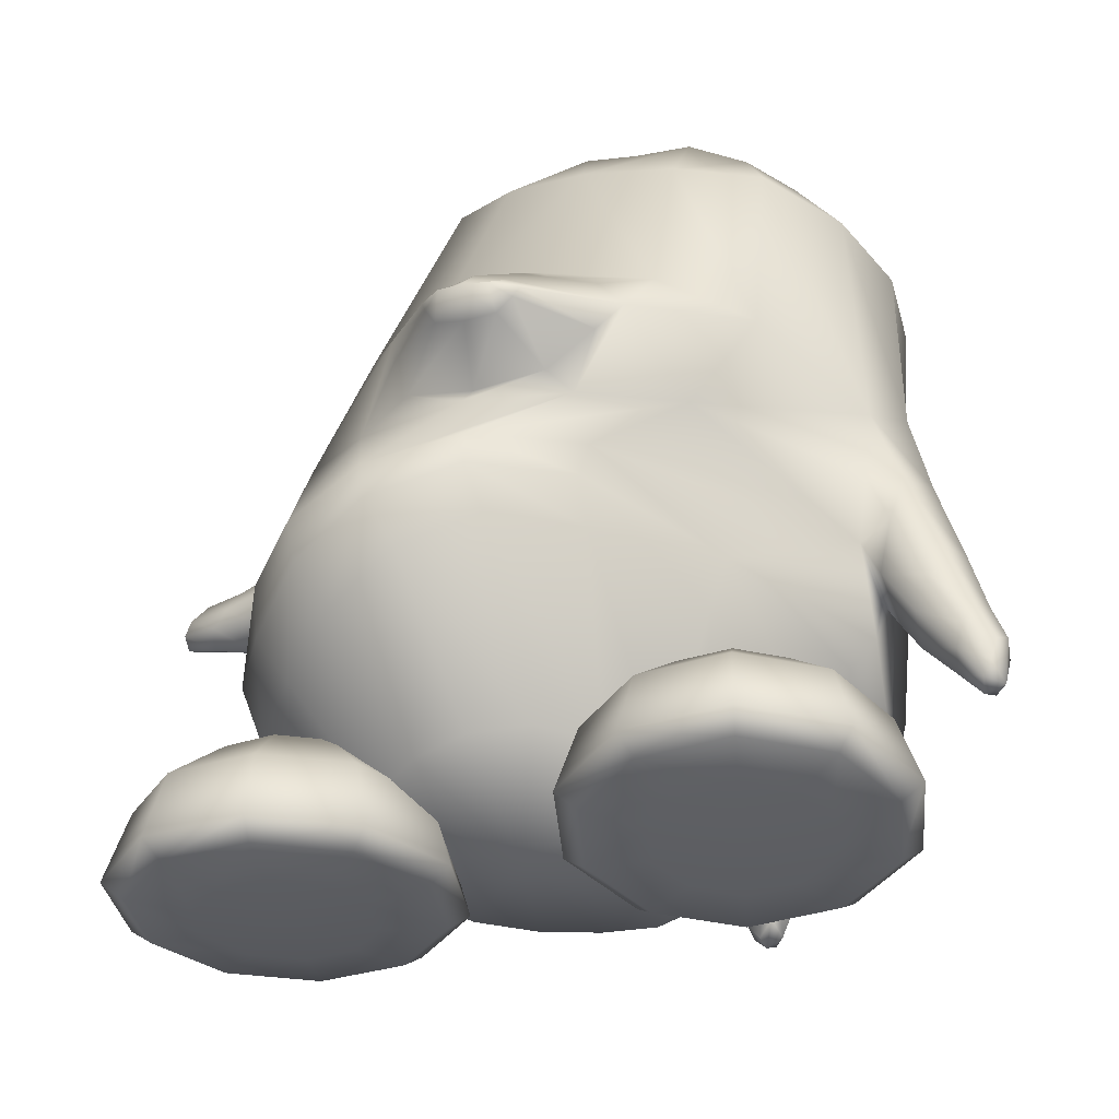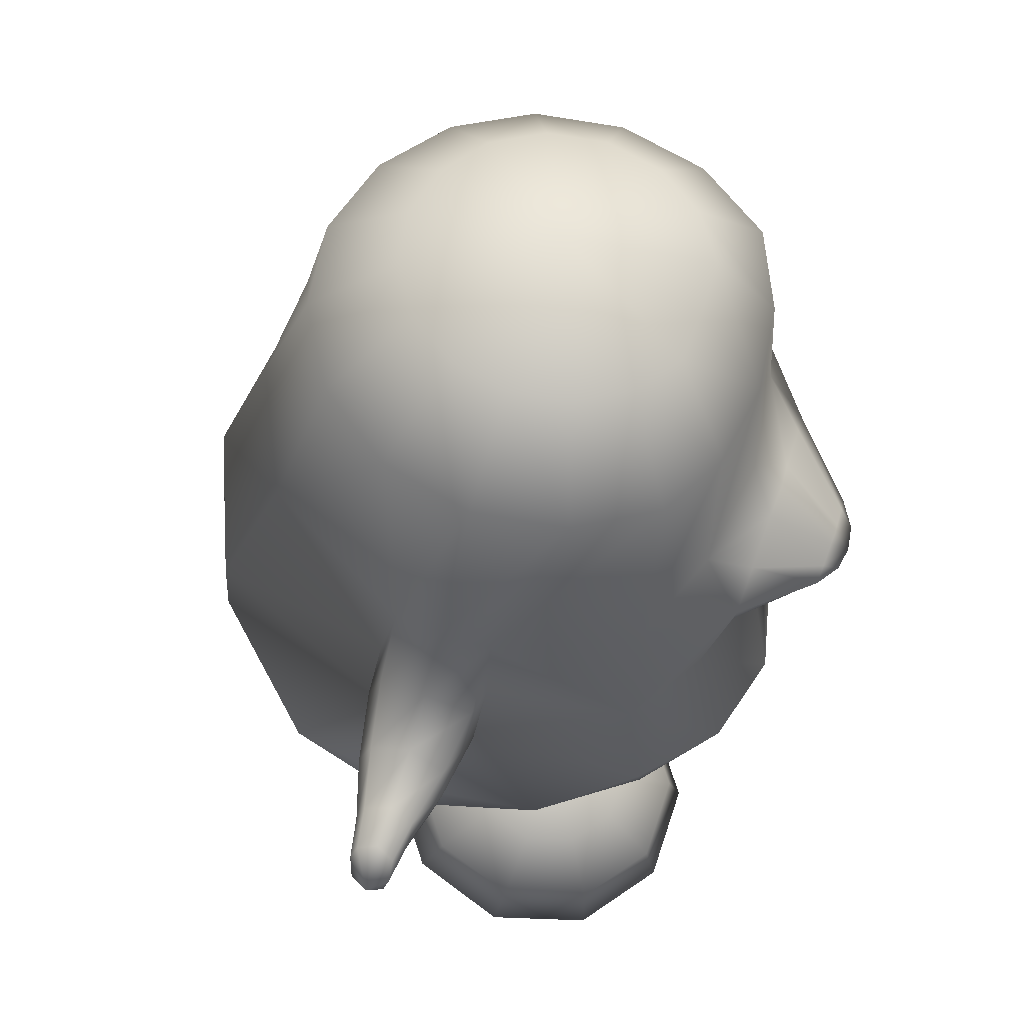
<metadata>
{"format":"obj","ext":"obj","renderer":"f3d","projection":"perspective","resolution":1024,"background":"white","views":[{"elev":-37.7,"azim":25.5,"up":"+Y"},{"elev":75.6,"azim":-70.7,"up":"+Y"}]}
</metadata>
<code>
o tux
v 0.2956 0.554 0.1592
v 0.1086 0.6072 0.1333
v 0.4894 0.51 0.1333
v -0.04713 0.6646 0.05551
v 0.656 0.4823 0.05558
v -0.1532 0.6937 -0.1116
v 0.7647 0.4527 -0.1115
v -0.1903 0.7042 -0.3083
v 0.803 0.4418 -0.3083
v -0.1505 0.6942 -0.5075
v 0.7659 0.4515 -0.5004
v -0.03534 0.6655 -0.6764
v 0.6642 0.4792 -0.6598
v 0.1357 0.6222 -0.784
v 0.5132 0.5212 -0.7688
v 0.3292 0.5714 -0.8141
v 0.3473 0.7361 -0.001167
v 0.2287 0.7768 -0.005234
v 0.4711 0.7136 -0.00522
v 0.1271 0.8038 -0.07658
v 0.5749 0.6861 -0.07658
v 0.05929 0.822 -0.183
v 0.6442 0.6675 -0.183
v 0.0352 0.8283 -0.3083
v 0.6683 0.6611 -0.3083
v 0.05929 0.822 -0.4336
v 0.6442 0.6675 -0.4336
v 0.1282 0.8038 -0.5399
v 0.5757 0.6856 -0.5396
v 0.2327 0.7766 -0.6104
v 0.4746 0.7125 -0.6088
v 0.3545 0.7445 -0.6341
v 0.3766 0.8389 -0.3083
v 0.3299 0.1455 -0.8956
v 0.0874 0.2086 -0.8995
v 0.5222 0.08542 -0.8067
v -0.1827 0.2604 -0.7661
v 0.6397 0.04073 -0.7019
v -0.3625 0.303 -0.4218
v 0.7586 0.0065 -0.4208
v -0.3809 0.3624 -0.314
v 0.8035 0.0488 -0.3141
v -0.3631 0.2973 -0.2083
v 0.7581 0.002005 -0.2084
v -0.2312 0.2832 0.08572
v 0.6347 0.06438 0.08571
v -0.02332 0.2943 0.1695
v 0.4548 0.1781 0.1697
v 0.2191 0.2648 0.2011
v -0.07917 -0.2631 0.3746
v -0.2653 -0.3022 0.3236
v 0.1152 -0.212 0.3174
v -0.4249 -0.308 0.1771
v 0.3059 -0.1939 0.1647
v -0.4981 0.003379 -0.2153
v 0.7135 -0.3068 -0.2136
v -0.5773 -0.07167 -0.3048
v 0.7185 -0.3945 -0.3006
v -0.4998 -0.04019 -0.41
v 0.715 -0.3081 -0.4066
v -0.3053 -0.1716 -0.8899
v 0.6193 -0.4063 -0.7105
v 0.007877 -0.2216 -1.021
v 0.4946 -0.3619 -0.8743
v 0.2773 -0.2933 -0.9977
v 0.2416 -0.4436 -1.024
v -0.04256 -0.3739 -1.019
v 0.4482 -0.5145 -0.8848
v -0.3481 -0.3215 -0.8838
v 0.5746 -0.5533 -0.719
v -0.595 -0.2848 -0.6086
v 0.6387 -0.5708 -0.5375
v -0.6631 -0.2928 -0.3068
v 0.6428 -0.5287 -0.3058
v -0.5714 -0.3834 -0.02983
v 0.4949 -0.381 -0.05773
v -0.4095 -0.4463 0.182
v 0.2832 -0.2596 0.1619
v -0.2442 -0.4103 0.3254
v 0.1106 -0.2818 0.3155
v -0.06984 -0.3463 0.374
v -0.03403 -0.4324 0.3117
v -0.1936 -0.5007 0.2705
v 0.1241 -0.3655 0.2584
v -0.3518 -0.5465 0.1456
v 0.2785 -0.3556 0.1191
v -0.525 -0.5194 -0.04385
v 0.4457 -0.47 -0.07956
v -0.6103 -0.4769 -0.2901
v 0.5358 -0.5842 -0.3068
v -0.5671 -0.4585 -0.5624
v 0.5439 -0.6608 -0.5143
v -0.3701 -0.4828 -0.7984
v 0.4697 -0.6615 -0.6916
v -0.08403 -0.4722 -0.904
v 0.3546 -0.5909 -0.8031
v 0.1743 -0.5465 -0.9125
v -0.003534 -0.8642 -0.1844
v -0.002928 -0.8265 -0.5487
v -0.127 -0.8124 -0.5121
v 0.1198 -0.8445 -0.5481
v -0.234 -0.8046 -0.4327
v 0.2241 -0.8439 -0.4872
v -0.3057 -0.8012 -0.2941
v 0.3028 -0.8261 -0.3979
v -0.3301 -0.8013 -0.1674
v 0.334 -0.8079 -0.2838
v -0.3021 -0.7993 -0.04687
v 0.3111 -0.7845 -0.1521
v -0.2115 -0.7802 0.03313
v 0.2356 -0.7402 -0.03963
v -0.1012 -0.7575 0.08271
v 0.1322 -0.7274 0.04911
v 0.01468 -0.7421 0.0955
v 0.07848 -0.08637 0.2734
v -0.1709 -0.04974 0.2235
v 0.3021 -0.1058 0.2236
v -0.3478 0.000916 0.1158
v 0.4977 -0.1204 0.1158
v -0.07893 0.08428 0.2652
v 0.3671 5.5e-05 0.2655
v -0.04711 -0.01482 0.2621
v 0.2583 -0.06281 0.2623
v -0.08103 0.1475 0.267
v 0.4309 0.03823 0.2674
v 0.0169 0.1914 0.268
v 0.3741 0.1146 0.2684
v 0.1399 0.2017 0.2688
v 0.2657 0.176 0.269
v 0.2067 0.2081 0.2722
v 0.1029 -0.06135 0.2662
v 0.1691 -0.4293 -1
v 0.2854 -0.4633 -0.9628
v 0.1145 -0.5235 -0.895
v 0.2094 -0.5521 -0.8717
v 0.1328 -0.5296 -0.9602
v 0.2394 -0.5608 -0.9261
v 0.1444 -0.544 -1.026
v 0.26 -0.5778 -0.9893
v 0.1886 -0.5608 -0.9653
v 0.2164 -0.5582 -1.05
v 0.1859 -0.6525 -1.041
v 0.1684 -0.6541 -0.9876
v 0.1436 -0.6339 -1.026
v 0.2161 -0.6552 -1.003
v 0.1401 -0.6121 -0.985
v 0.2071 -0.6317 -0.9636
v 0.1732 -0.6665 -1.014
v -0.4264 0.1402 -0.1949
v 0.7418 -0.1603 -0.1948
v -0.4131 0.1537 -0.4454
v 0.7504 -0.1364 -0.4452
v -0.4813 0.1475 -0.4212
v 0.8174 -0.1919 -0.4204
v -0.4907 0.2082 -0.3138
v 0.8441 -0.1433 -0.3136
v -0.4857 0.1584 -0.2082
v 0.8138 -0.1842 -0.2076
v -0.592 -0.04398 -0.216
v 0.7494 -0.3936 -0.2118
v -0.6593 -0.06755 -0.3041
v 0.7543 -0.464 -0.2988
v -0.5944 -0.04307 -0.4092
v 0.7513 -0.3949 -0.4047
v -0.52 0.04598 -0.1951
v 0.7843 -0.2853 -0.1931
v -0.5059 0.07039 -0.4453
v 0.799 -0.2619 -0.4437
v -0.6001 0.1116 -0.3117
v 0.8967 -0.3341 -0.3098
v -0.6184 0.08523 -0.3974
v 0.8786 -0.367 -0.3949
v -0.6169 0.08219 -0.2279
v 0.8771 -0.3619 -0.2254
v -0.736 -0.05694 -0.3053
v 0.7919 -0.5301 -0.2994
v -0.7035 -0.03036 -0.2347
v 0.8058 -0.4892 -0.2296
v -0.7063 -0.0256 -0.3884
v 0.8091 -0.4922 -0.3833
v -0.6589 0.02515 -0.218
v 0.8409 -0.426 -0.2141
v -0.649 0.04796 -0.417
v 0.8559 -0.4121 -0.4136
v -0.7314 0.0948 -0.3103
v 0.9312 -0.47 -0.307
v -0.748 0.0732 -0.3662
v 0.9165 -0.4942 -0.3624
v -0.7449 0.07131 -0.256
v 0.915 -0.4905 -0.2522
v -0.8117 -0.003509 -0.2616
v 0.8701 -0.5802 -0.256
v -0.8357 -0.02578 -0.3065
v 0.8576 -0.6113 -0.3003
v -0.8132 -0.001936 -0.3601
v 0.8708 -0.5824 -0.3545
v -0.7782 0.03276 -0.2508
v 0.8915 -0.5355 -0.2461
v -0.7735 0.04555 -0.3775
v 0.9001 -0.5283 -0.3731
v -0.8348 0.07211 -0.3512
v 0.9477 -0.575 -0.3467
v -0.8185 0.09051 -0.3094
v 0.9594 -0.5525 -0.3053
v -0.8365 0.07084 -0.2688
v 0.9482 -0.576 -0.2643
v -0.8958 0.01083 -0.2722
v 0.9143 -0.6532 -0.2662
v -0.9053 -0.005198 -0.3066
v 0.9024 -0.6684 -0.3002
v -0.8926 0.01289 -0.3469
v 0.9141 -0.6505 -0.3409
v -0.8767 0.03971 -0.2639
v 0.9342 -0.6248 -0.2586
v -0.8577 0.05043 -0.3608
v 0.9359 -0.6045 -0.3557
v -0.9129 0.03926 -0.3054
v 0.9466 -0.6591 -0.2997
v -0.6427 -0.1573 -0.3031
v 0.7011 -0.4779 -0.3048
v -0.4322 -0.5976 -0.03265
v 0.4489 -0.5943 -0.1843
v -0.2583 -0.6419 -0.0388
v 0.2725 -0.6322 -0.1751
v -0.1329 -0.7595 -0.04828
v 0.1445 -0.7457 -0.1618
v -0.09184 -0.9126 -0.06157
v 0.0981 -0.8974 -0.1541
v -0.1405 -0.9437 -0.06405
v 0.1455 -0.9305 -0.1559
v -0.2705 -0.9514 -0.06467
v 0.2747 -0.9433 -0.1642
v -0.305 -0.9403 -0.1724
v 0.3019 -0.9458 -0.2742
v -0.2001 -0.9254 -0.2505
v 0.1929 -0.9362 -0.3466
v -0.1606 -0.8917 -0.2768
v 0.1529 -0.9044 -0.3742
v -0.1925 -0.7419 -0.2348
v 0.1921 -0.7525 -0.3525
v -0.2943 -0.6301 -0.1495
v 0.3 -0.6356 -0.2903
v -0.3807 -0.6256 -0.2117
v 0.3846 -0.641 -0.3553
v -0.3461 -0.7265 -0.3492
v 0.338 -0.7558 -0.4772
v -0.3382 -0.8732 -0.409
v 0.3213 -0.9078 -0.5188
v -0.354 -0.9092 -0.3651
v 0.3388 -0.939 -0.4721
v -0.3936 -0.9306 -0.2382
v 0.3861 -0.9473 -0.3467
v -0.5026 -0.926 -0.2369
v 0.495 -0.9469 -0.353
v -0.5429 -0.9008 -0.3634
v 0.5273 -0.9379 -0.484
v -0.5565 -0.8631 -0.4072
v 0.5389 -0.9061 -0.5326
v -0.5349 -0.7178 -0.3471
v 0.5263 -0.7539 -0.4886
v -0.4893 -0.6208 -0.2099
v 0.4934 -0.6403 -0.3608
v -0.5769 -0.6229 -0.1419
v 0.5854 -0.6382 -0.2989
v -0.6867 -0.7215 -0.2296
v 0.6857 -0.7504 -0.3816
v -0.7317 -0.8676 -0.2715
v 0.7229 -0.902 -0.409
v -0.6947 -0.9046 -0.2459
v 0.6866 -0.9344 -0.377
v -0.5902 -0.9282 -0.1691
v 0.587 -0.9449 -0.2912
v -0.623 -0.9364 -0.06056
v 0.6269 -0.9421 -0.1849
v -0.7515 -0.9188 -0.05798
v 0.7558 -0.9294 -0.1928
v -0.7973 -0.884 -0.05451
v 0.8029 -0.8963 -0.1963
v -0.7436 -0.7357 -0.04169
v 0.7549 -0.7455 -0.1974
v -0.6097 -0.6311 -0.0334
v 0.6254 -0.6354 -0.1926
v -0.5752 -0.6422 0.07432
v 0.5981 -0.6328 -0.08227
v -0.6838 -0.7549 0.1449
v 0.7076 -0.7409 -0.006319
v -0.7283 -0.9062 0.1609
v 0.7483 -0.8911 0.02424
v -0.6918 -0.938 0.1286
v 0.7085 -0.9249 -0.001721
v -0.5885 -0.9475 0.04716
v 0.5996 -0.9395 -0.0746
v -0.4472 -0.9543 -0.06354
v 0.4509 -0.9532 -0.1743
v -0.4998 -0.9572 0.1129
v 0.5155 -0.9381 -0.002494
v -0.5382 -0.9549 0.2425
v 0.5628 -0.9225 0.1232
v -0.551 -0.9256 0.2925
v 0.58 -0.8883 0.1685
v -0.5302 -0.7717 0.2588
v 0.5619 -0.7385 0.1186
v -0.4865 -0.6519 0.1401
v 0.514 -0.6314 -0.01016
v -0.3779 -0.6554 0.1386
v 0.4049 -0.6301 -0.004327
v -0.3415 -0.7797 0.2566
v 0.3733 -0.7392 0.1296
v -0.3331 -0.9349 0.29
v 0.3622 -0.8891 0.1812
v -0.3495 -0.9629 0.2403
v 0.3742 -0.9232 0.1342
v -0.3909 -0.9619 0.1117
v 0.4066 -0.9385 0.003885
v -0.3033 -0.9597 0.04383
v 0.3146 -0.9405 -0.0579
v -0.1977 -0.959 0.1229
v 0.2149 -0.9265 0.02728
v -0.1578 -0.93 0.1545
v 0.1782 -0.8926 0.05781
v -0.1898 -0.7742 0.1394
v 0.2137 -0.7407 0.02248
v -0.2905 -0.6518 0.07045
v 0.3127 -0.6306 -0.06694
v 0.07291 0.03723 0.4175
v 0.09449 -0.001475 0.4164
v 0.2629 -0.001321 0.4177
v 0.228 -0.02855 0.4165
v 0.06507 0.05901 0.418
v 0.2786 0.01569 0.4182
v 0.103 0.07669 0.4185
v 0.2506 0.04675 0.4186
v 0.1539 0.08201 0.4188
v 0.2057 0.0715 0.4189
v 0.1814 0.0847 0.4202
v 0.1593 -0.02457 0.4182
v 0.1702 0.02926 0.4618
v 0.1175 0.0439 0.4528
v 0.2243 0.02223 0.4529
f 33 18 17
f 17 19 33
f 33 20 18
f 19 21 33
f 33 22 20
f 21 23 33
f 33 24 22
f 23 25 33
f 33 26 24
f 25 27 33
f 33 28 26
f 27 29 33
f 33 30 28
f 29 31 33
f 33 32 30
f 31 32 33
f 1 17 18
f 1 18 2
f 1 3 19
f 1 19 17
f 2 18 20
f 2 20 4
f 21 19 3
f 21 3 5
f 4 20 22
f 4 22 6
f 23 21 5
f 23 5 7
f 6 22 24
f 6 24 8
f 25 23 7
f 25 7 9
f 8 24 26
f 8 26 10
f 27 25 9
f 27 9 11
f 10 26 28
f 10 28 12
f 29 27 11
f 29 11 13
f 12 28 30
f 12 30 14
f 31 29 13
f 31 13 15
f 14 30 32
f 14 32 16
f 32 31 15
f 32 15 16
f 14 16 34
f 14 34 35
f 34 16 15
f 34 15 36
f 12 14 35
f 12 35 37
f 36 15 13
f 36 13 38
f 10 12 37
f 10 37 39
f 38 13 11
f 38 11 40
f 8 10 39
f 8 39 41
f 40 11 9
f 40 9 42
f 6 8 41
f 6 41 43
f 42 9 7
f 42 7 44
f 4 6 43
f 4 43 45
f 44 7 5
f 44 5 46
f 2 4 45
f 2 45 47
f 46 5 3
f 46 3 48
f 1 2 47
f 1 47 49
f 1 49 48
f 1 48 3
f 37 35 63
f 37 63 61
f 64 36 38
f 64 38 62
f 35 34 65
f 35 65 63
f 65 34 36
f 65 36 64
f 61 63 67
f 61 67 69
f 68 64 62
f 68 62 70
f 59 61 69
f 59 69 71
f 70 62 60
f 70 60 72
f 53 55 75
f 53 75 77
f 76 56 54
f 76 54 78
f 51 53 77
f 51 77 79
f 78 54 52
f 78 52 80
f 50 51 79
f 50 79 81
f 80 52 50
f 80 50 81
f 81 79 83
f 81 83 82
f 84 80 81
f 84 81 82
f 79 77 85
f 79 85 83
f 86 78 80
f 86 80 84
f 77 75 87
f 77 87 85
f 88 76 78
f 88 78 86
f 75 73 89
f 75 89 87
f 90 74 76
f 90 76 88
f 73 71 91
f 73 91 89
f 92 72 74
f 92 74 90
f 71 69 93
f 71 93 91
f 94 70 72
f 94 72 92
f 69 67 95
f 69 95 93
f 96 68 70
f 96 70 94
f 93 95 100
f 93 100 102
f 101 96 94
f 101 94 103
f 91 93 102
f 91 102 104
f 103 94 92
f 103 92 105
f 89 91 104
f 89 104 106
f 105 92 90
f 105 90 107
f 87 89 106
f 87 106 108
f 107 90 88
f 107 88 109
f 85 87 108
f 85 108 110
f 109 88 86
f 109 86 111
f 83 85 110
f 83 110 112
f 111 86 84
f 111 84 113
f 82 83 112
f 82 112 114
f 113 84 82
f 113 82 114
f 98 114 112
f 113 114 98
f 98 112 110
f 111 113 98
f 98 110 108
f 109 111 98
f 98 108 106
f 107 109 98
f 98 106 104
f 105 107 98
f 98 104 102
f 103 105 98
f 98 102 100
f 101 103 98
f 98 100 99
f 99 101 98
f 116 51 50
f 116 50 115
f 50 52 117
f 50 117 115
f 118 53 51
f 118 51 116
f 52 54 119
f 52 119 117
f 53 118 55
f 56 119 54
f 118 45 43
f 44 46 119
f 115 131 122
f 115 122 116
f 123 131 115
f 123 115 117
f 116 122 120
f 121 123 117
f 116 120 124
f 116 124 118
f 125 121 117
f 125 117 119
f 45 118 124
f 125 119 46
f 45 124 47
f 48 125 46
f 47 124 126
f 127 125 48
f 47 126 128
f 129 127 48
f 49 128 130
f 130 129 49
f 47 128 49
f 49 129 48
f 132 63 65
f 65 64 133
f 66 132 65
f 65 133 66
f 132 67 63
f 64 68 133
f 67 132 134
f 67 134 95
f 135 133 68
f 135 68 96
f 134 99 100
f 101 99 135
f 95 134 100
f 101 135 96
f 134 97 99
f 99 97 135
f 134 132 138
f 134 138 136
f 139 133 135
f 139 135 137
f 97 134 136
f 97 136 140
f 137 135 97
f 137 97 140
f 132 66 141
f 132 141 138
f 141 66 133
f 141 133 139
f 138 141 142
f 138 142 144
f 142 141 139
f 142 139 145
f 140 136 146
f 140 146 143
f 147 137 140
f 147 140 143
f 136 138 144
f 136 144 146
f 145 139 137
f 145 137 147
f 148 146 144
f 145 147 148
f 142 148 144
f 145 148 142
f 148 143 146
f 147 143 148
f 151 37 61
f 62 38 152
f 59 151 61
f 62 152 60
f 151 39 37
f 38 40 152
f 43 149 118
f 119 150 44
f 149 55 118
f 119 56 150
f 41 39 153
f 41 153 155
f 154 40 42
f 154 42 156
f 43 41 155
f 43 155 157
f 156 42 44
f 156 44 158
f 57 55 159
f 57 159 161
f 160 56 58
f 160 58 162
f 59 57 161
f 59 161 163
f 162 58 60
f 162 60 164
f 149 43 157
f 149 157 165
f 158 44 150
f 158 150 166
f 55 149 165
f 55 165 159
f 166 150 56
f 166 56 160
f 39 151 167
f 39 167 153
f 168 152 40
f 168 40 154
f 151 59 163
f 151 163 167
f 164 60 152
f 164 152 168
f 155 153 171
f 155 171 169
f 172 154 156
f 172 156 170
f 157 155 169
f 157 169 173
f 170 156 158
f 170 158 174
f 161 159 177
f 161 177 175
f 178 160 162
f 178 162 176
f 163 161 175
f 163 175 179
f 176 162 164
f 176 164 180
f 165 157 173
f 165 173 181
f 174 158 166
f 174 166 182
f 159 165 181
f 159 181 177
f 182 166 160
f 182 160 178
f 153 167 183
f 153 183 171
f 184 168 154
f 184 154 172
f 167 163 179
f 167 179 183
f 180 164 168
f 180 168 184
f 169 171 187
f 169 187 185
f 188 172 170
f 188 170 186
f 173 169 185
f 173 185 189
f 186 170 174
f 186 174 190
f 175 177 191
f 175 191 193
f 192 178 176
f 192 176 194
f 179 175 193
f 179 193 195
f 194 176 180
f 194 180 196
f 181 173 189
f 181 189 197
f 190 174 182
f 190 182 198
f 177 181 197
f 177 197 191
f 198 182 178
f 198 178 192
f 171 183 199
f 171 199 187
f 200 184 172
f 200 172 188
f 183 179 195
f 183 195 199
f 196 180 184
f 196 184 200
f 185 187 201
f 185 201 203
f 202 188 186
f 202 186 204
f 189 185 203
f 189 203 205
f 204 186 190
f 204 190 206
f 193 191 207
f 193 207 209
f 208 192 194
f 208 194 210
f 195 193 209
f 195 209 211
f 210 194 196
f 210 196 212
f 197 189 205
f 197 205 213
f 206 190 198
f 206 198 214
f 191 197 213
f 191 213 207
f 214 198 192
f 214 192 208
f 187 199 215
f 187 215 201
f 216 200 188
f 216 188 202
f 199 195 211
f 199 211 215
f 212 196 200
f 212 200 216
f 207 217 209
f 210 218 208
f 207 213 217
f 218 214 208
f 205 217 213
f 214 218 206
f 203 217 205
f 206 218 204
f 201 217 203
f 204 218 202
f 201 215 217
f 218 216 202
f 211 217 215
f 216 218 212
f 209 217 211
f 212 218 210
f 219 59 71
f 72 60 220
f 73 219 71
f 72 220 74
f 219 57 59
f 60 58 220
f 219 75 55
f 56 76 220
f 57 219 55
f 56 220 58
f 219 73 75
f 76 74 220
f 293 233 231
f 232 234 294
f 231 233 235
f 231 235 229
f 236 234 232
f 236 232 230
f 229 235 237
f 229 237 227
f 238 236 230
f 238 230 228
f 227 237 239
f 227 239 225
f 240 238 228
f 240 228 226
f 225 239 241
f 225 241 223
f 242 240 226
f 242 226 224
f 223 241 221
f 222 242 224
f 241 243 221
f 222 244 242
f 239 245 243
f 239 243 241
f 244 246 240
f 244 240 242
f 237 247 245
f 237 245 239
f 246 248 238
f 246 238 240
f 235 249 247
f 235 247 237
f 248 250 236
f 248 236 238
f 233 251 249
f 233 249 235
f 250 252 234
f 250 234 236
f 293 251 233
f 234 252 294
f 293 253 251
f 252 254 294
f 251 253 255
f 251 255 249
f 256 254 252
f 256 252 250
f 249 255 257
f 249 257 247
f 258 256 250
f 258 250 248
f 247 257 259
f 247 259 245
f 260 258 248
f 260 248 246
f 245 259 261
f 245 261 243
f 262 260 246
f 262 246 244
f 243 261 221
f 222 262 244
f 261 263 221
f 222 264 262
f 259 265 263
f 259 263 261
f 264 266 260
f 264 260 262
f 257 267 265
f 257 265 259
f 266 268 258
f 266 258 260
f 255 269 267
f 255 267 257
f 268 270 256
f 268 256 258
f 253 271 269
f 253 269 255
f 270 272 254
f 270 254 256
f 293 271 253
f 254 272 294
f 293 273 271
f 272 274 294
f 271 273 275
f 271 275 269
f 276 274 272
f 276 272 270
f 269 275 277
f 269 277 267
f 278 276 270
f 278 270 268
f 267 277 279
f 267 279 265
f 280 278 268
f 280 268 266
f 265 279 281
f 265 281 263
f 282 280 266
f 282 266 264
f 263 281 221
f 222 282 264
f 281 283 221
f 222 284 282
f 279 285 283
f 279 283 281
f 284 286 280
f 284 280 282
f 277 287 285
f 277 285 279
f 286 288 278
f 286 278 280
f 275 289 287
f 275 287 277
f 288 290 276
f 288 276 278
f 273 291 289
f 273 289 275
f 290 292 274
f 290 274 276
f 293 291 273
f 274 292 294
f 293 295 291
f 292 296 294
f 291 295 297
f 291 297 289
f 298 296 292
f 298 292 290
f 289 297 299
f 289 299 287
f 300 298 290
f 300 290 288
f 287 299 301
f 287 301 285
f 302 300 288
f 302 288 286
f 285 301 303
f 285 303 283
f 304 302 286
f 304 286 284
f 283 303 221
f 222 304 284
f 303 305 221
f 222 306 304
f 301 307 305
f 301 305 303
f 306 308 302
f 306 302 304
f 299 309 307
f 299 307 301
f 308 310 300
f 308 300 302
f 297 311 309
f 297 309 299
f 310 312 298
f 310 298 300
f 295 313 311
f 295 311 297
f 312 314 296
f 312 296 298
f 293 313 295
f 296 314 294
f 293 315 313
f 314 316 294
f 313 315 317
f 313 317 311
f 318 316 314
f 318 314 312
f 311 317 319
f 311 319 309
f 320 318 312
f 320 312 310
f 309 319 321
f 309 321 307
f 322 320 310
f 322 310 308
f 307 321 323
f 307 323 305
f 324 322 308
f 324 308 306
f 305 323 221
f 222 324 306
f 323 223 221
f 222 224 324
f 321 225 223
f 321 223 323
f 224 226 322
f 224 322 324
f 319 227 225
f 319 225 321
f 226 228 320
f 226 320 322
f 317 229 227
f 317 227 319
f 228 230 318
f 228 318 320
f 315 231 229
f 315 229 317
f 230 232 316
f 230 316 318
f 293 231 315
f 316 232 294
f 120 122 326
f 120 326 325
f 123 121 327
f 123 327 328
f 124 120 325
f 124 325 329
f 121 125 330
f 121 330 327
f 126 124 329
f 126 329 331
f 125 127 332
f 125 332 330
f 128 126 331
f 128 331 333
f 127 129 334
f 127 334 332
f 130 128 333
f 130 333 335
f 129 130 335
f 129 335 334
f 122 131 336
f 122 336 326
f 131 123 328
f 131 328 336
f 329 338 331
f 331 338 337
f 331 337 333
f 333 337 335
f 334 335 337
f 332 334 337
f 332 337 339
f 330 332 339
f 328 339 337
f 328 337 336
f 326 336 337
f 326 337 338
f 325 326 338
f 325 338 329
f 327 339 328
f 327 330 339

</code>
